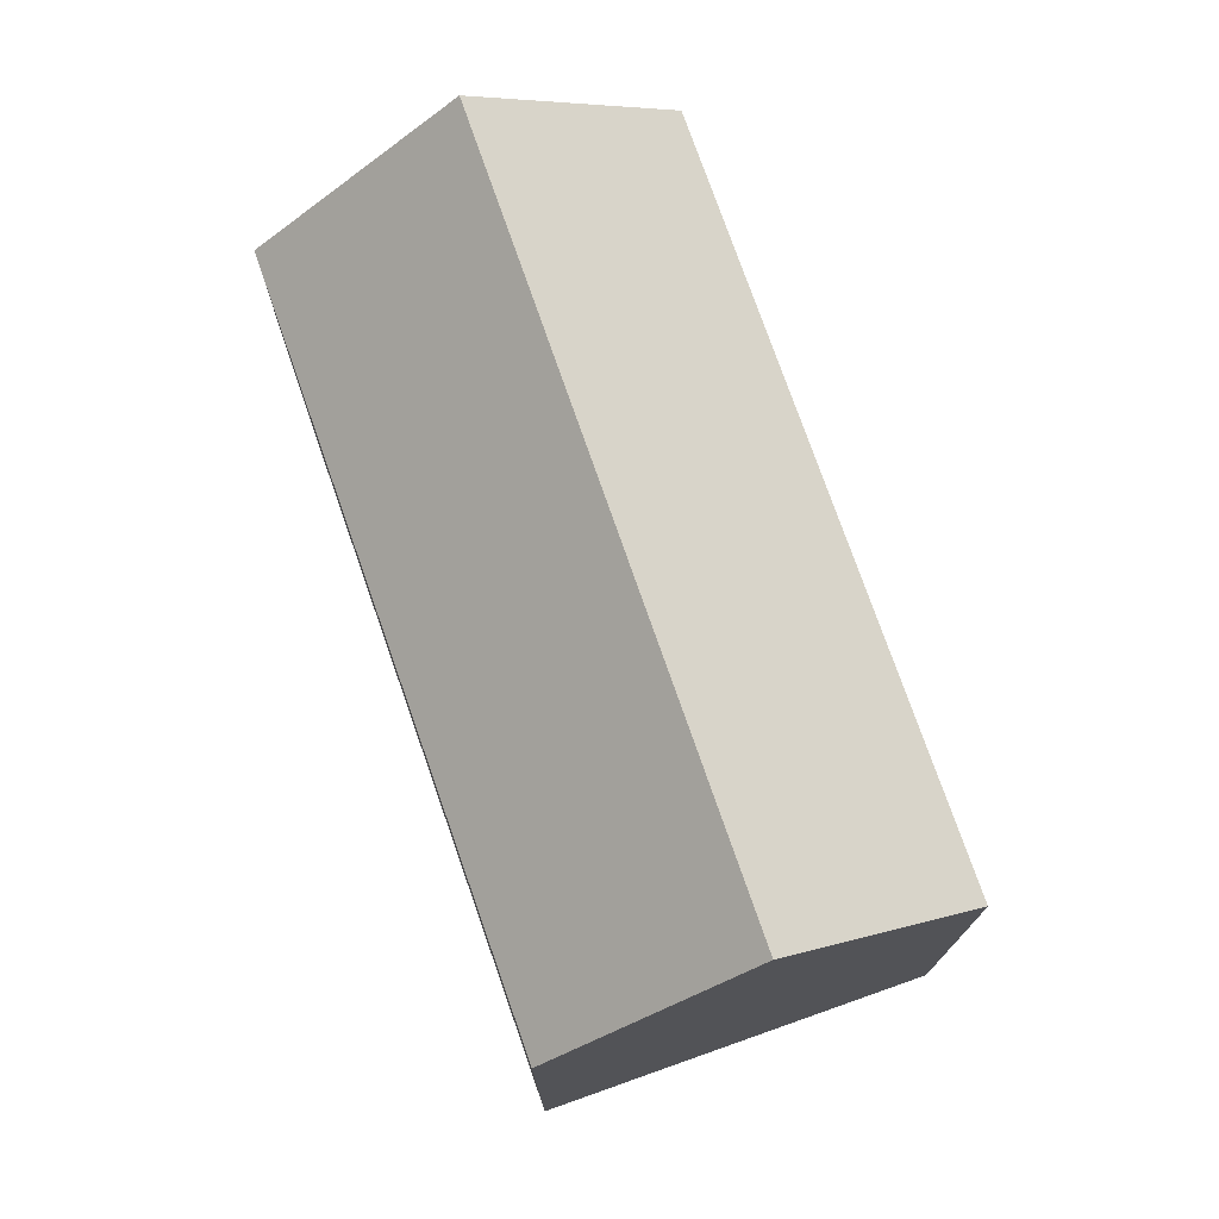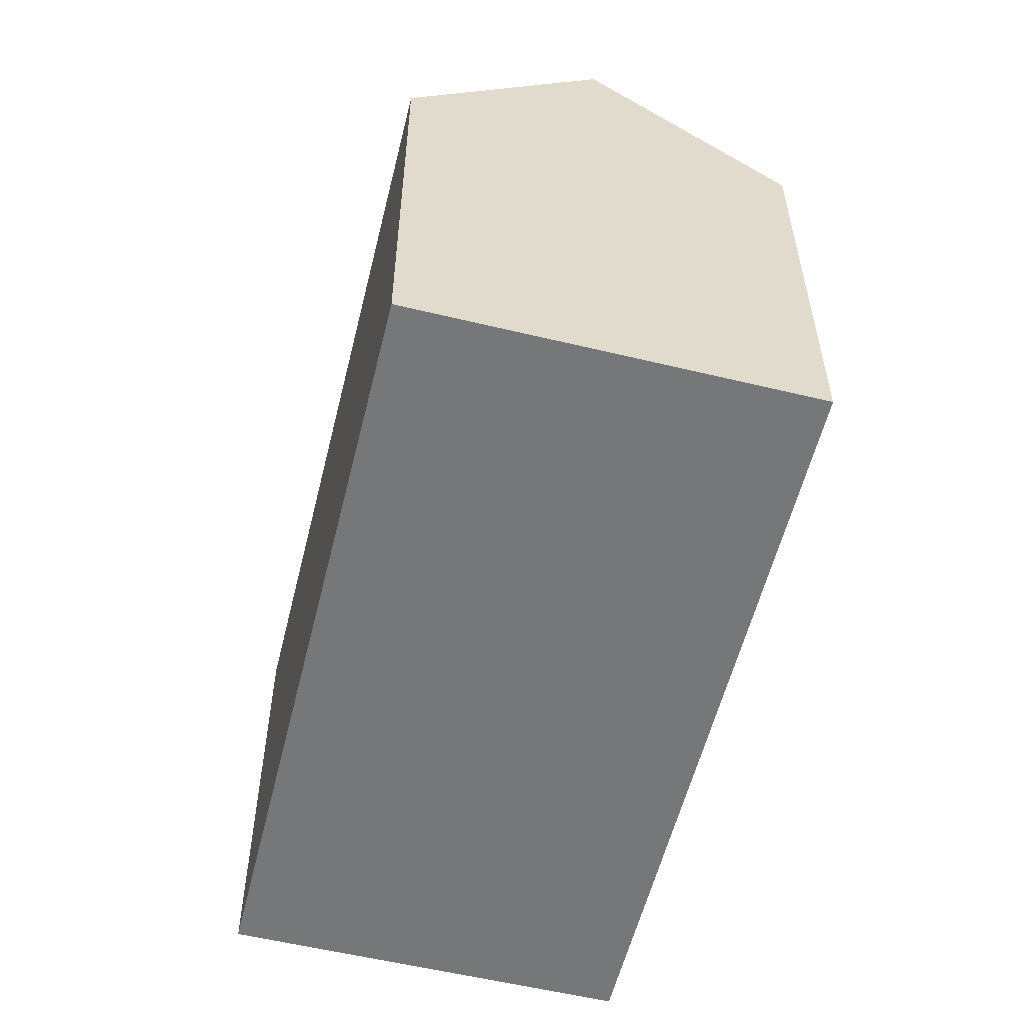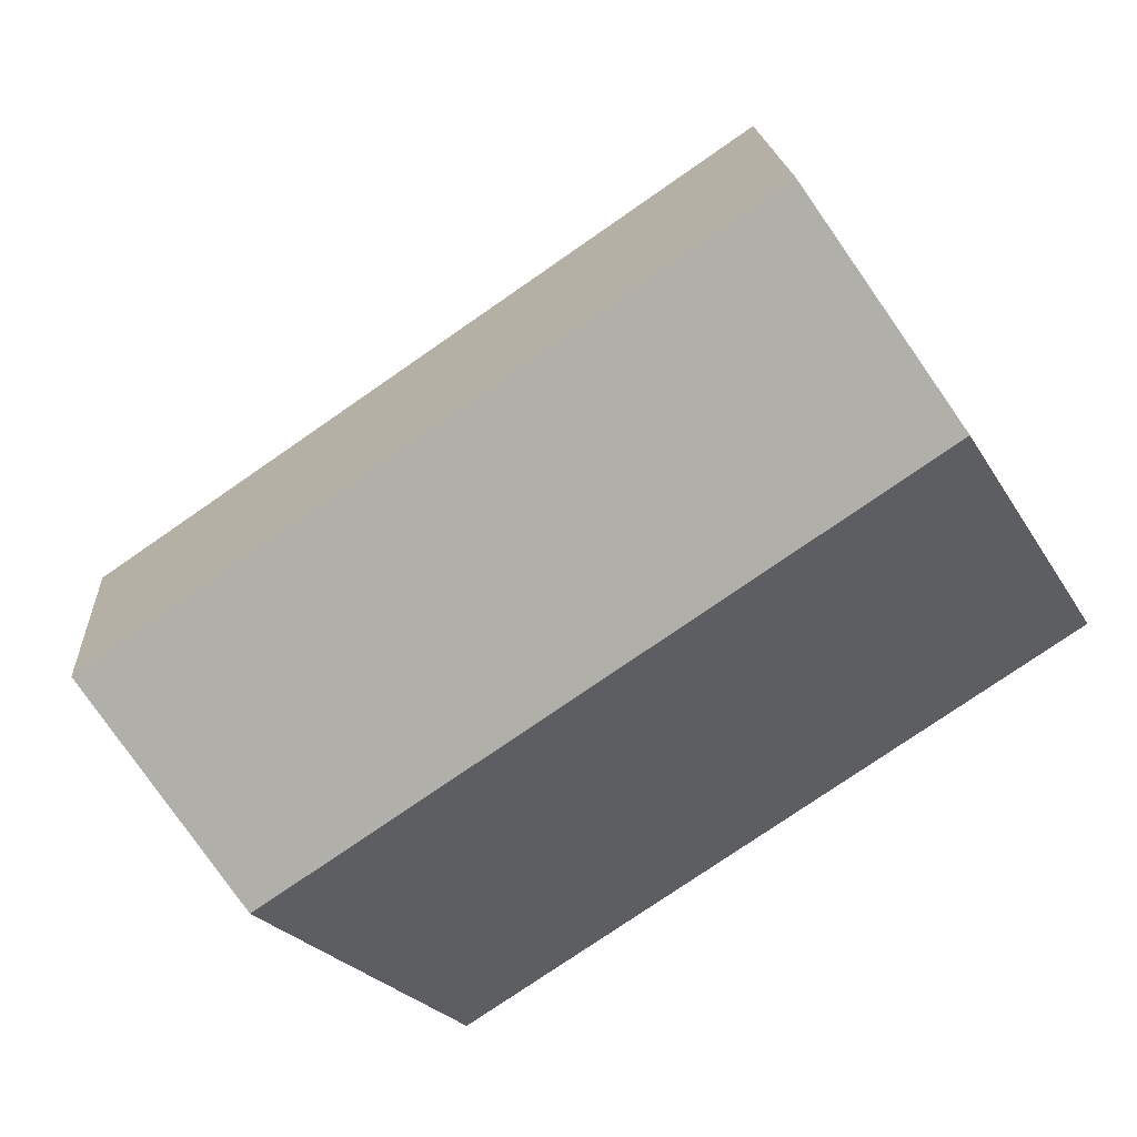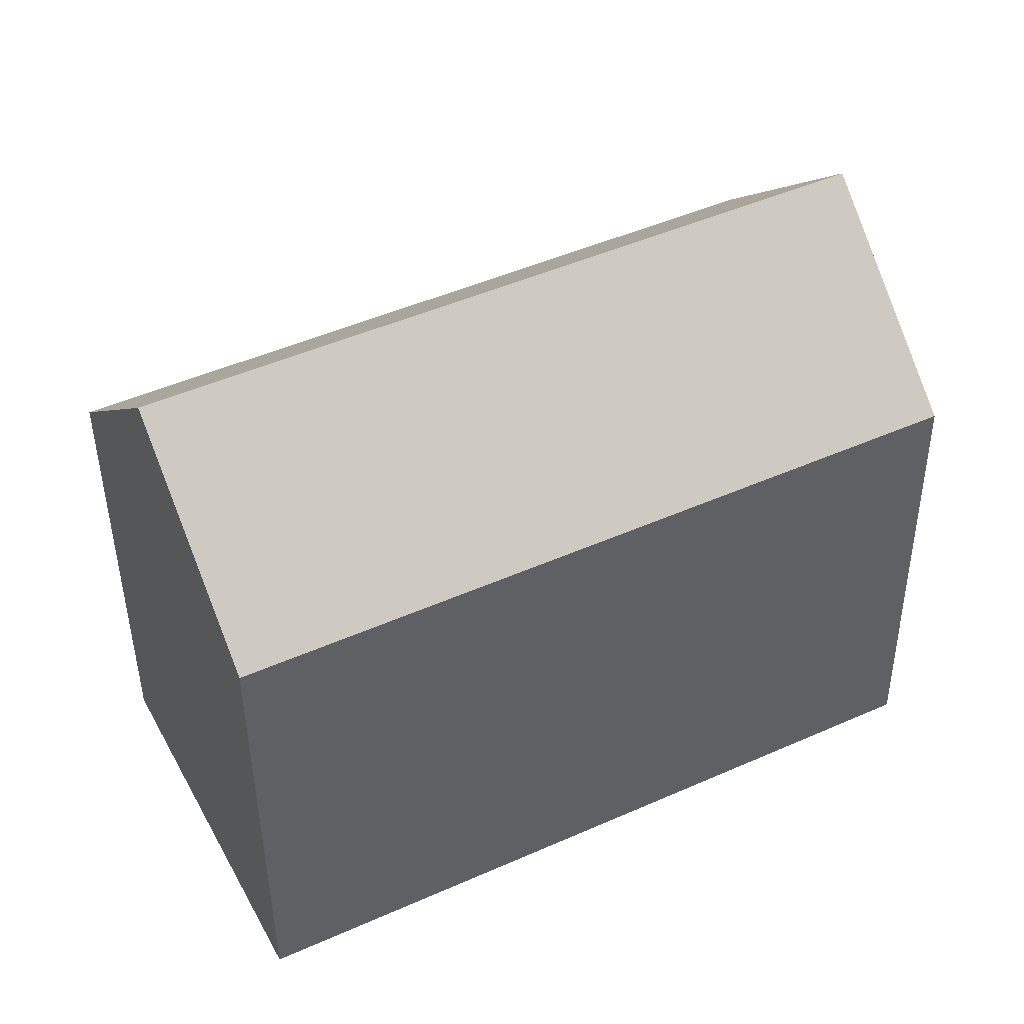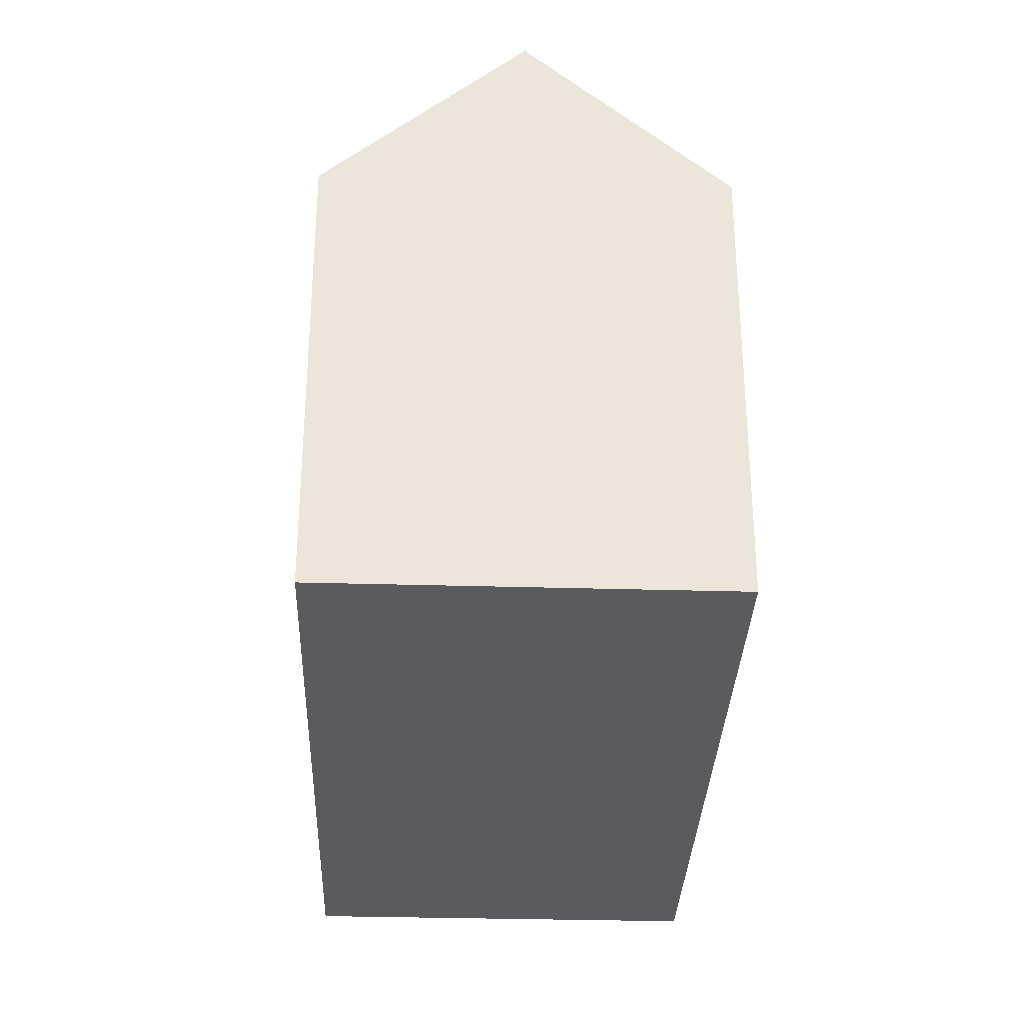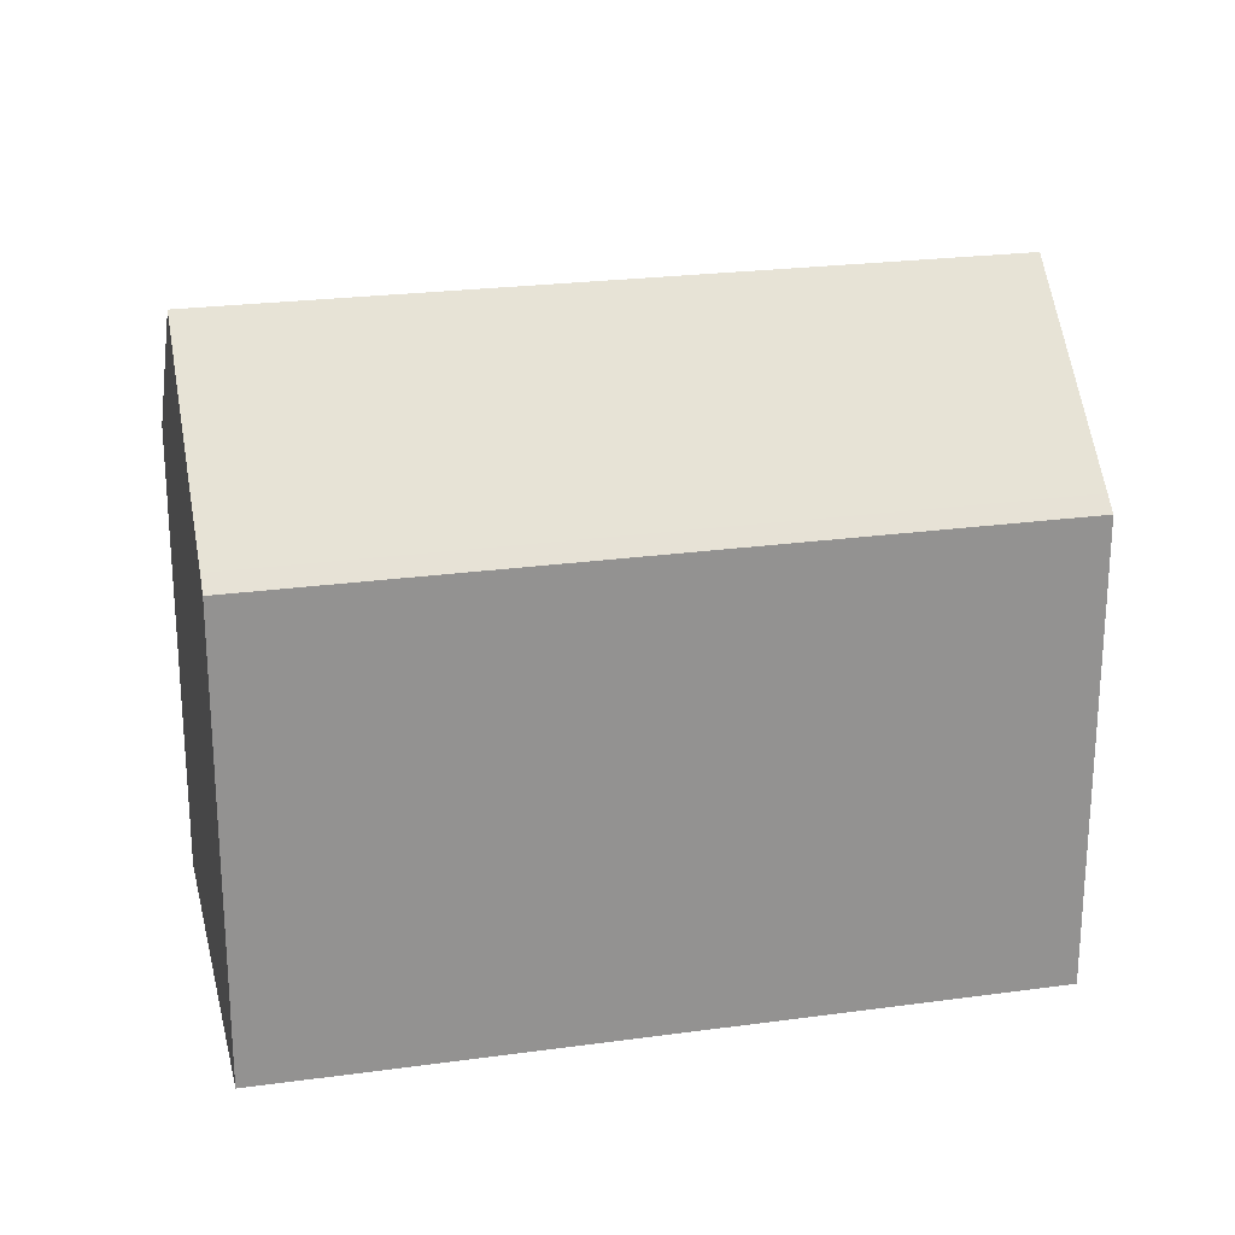
<metadata>
{"format":"obj","ext":"obj","renderer":"f3d","projection":"perspective","resolution":1024,"background":"white","views":[{"elev":75.2,"azim":97.7,"up":"+Y"},{"elev":-57.1,"azim":-76.9,"up":"+Y"},{"elev":-23.6,"azim":-157.1,"up":"+Z"},{"elev":-44.5,"azim":-179.5,"up":"+Z"},{"elev":-32.0,"azim":-65.1,"up":"+Y"},{"elev":23.8,"azim":14.1,"up":"+Y"}]}
</metadata>
<code>
v  24.77 13.64 -0.027
v  5.337 13.22 10.37
v  24.98 13.26 0.372
v  5.132 13.6 9.976
v  22.33 18.21 -4.785
v  2.664 18.21 5.179
v  19.67 13.24 -9.968
v  0 13.24 8.105e-16
v  0 0 0
v  2.664 -3.171e-16 5.179
v  5.132 -6.109e-16 9.976
v  5.337 -6.352e-16 10.37
v  24.98 -2.278e-17 0.372
v  24.77 1.653e-18 -0.027
v  22.33 2.93e-16 -4.785
v  19.67 6.104e-16 -9.968
g defaultobject
f 1 2 3
f 2 1 4
f 4 1 5
f 4 5 6
f 7 6 5
f 6 7 8
f 8 4 6
f 4 8 9
f 4 9 2
f 2 9 10
f 2 10 11
f 2 11 12
f 2 13 3
f 13 2 12
f 1 7 5
f 7 1 3
f 7 3 13
f 7 13 14
f 7 14 15
f 7 15 16
f 16 8 7
f 8 16 9
f 11 13 12
f 13 11 10
f 13 10 9
f 13 9 14
f 14 9 16
f 14 16 15

</code>
